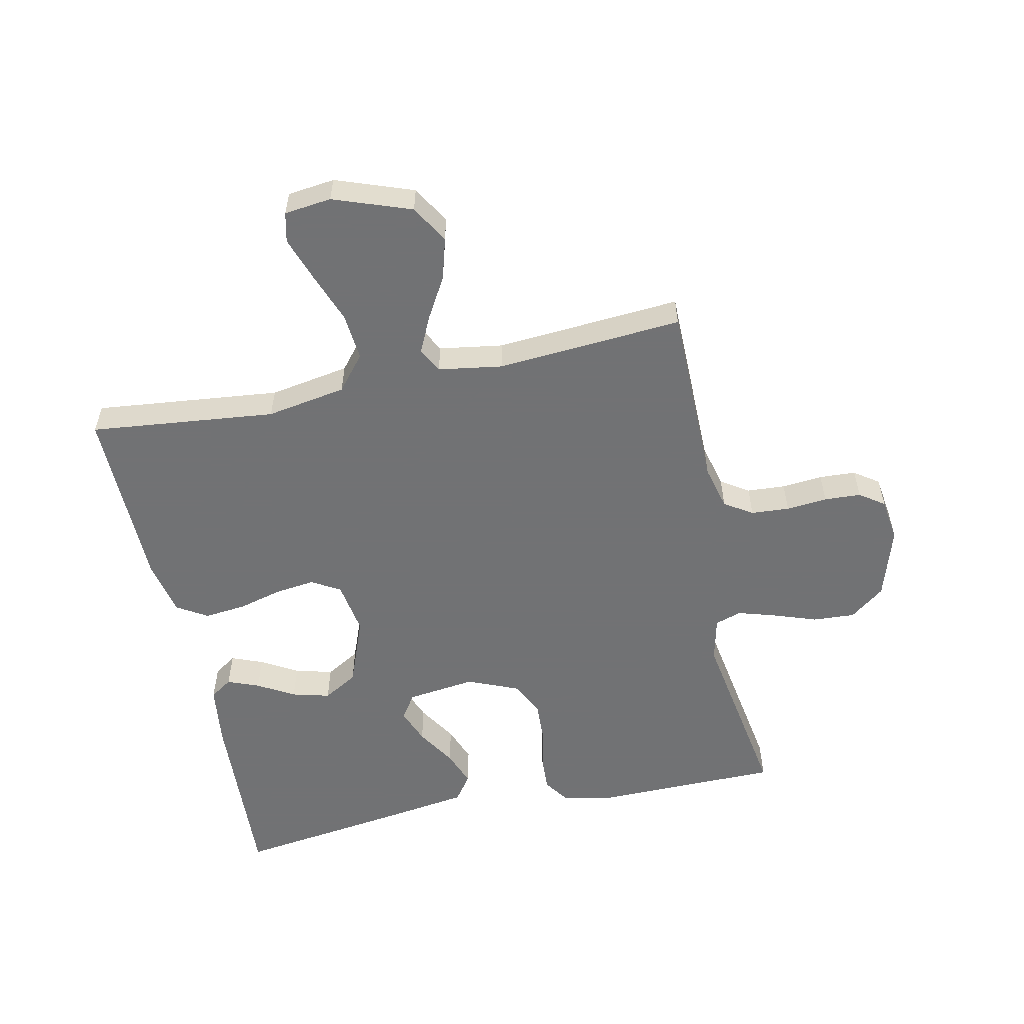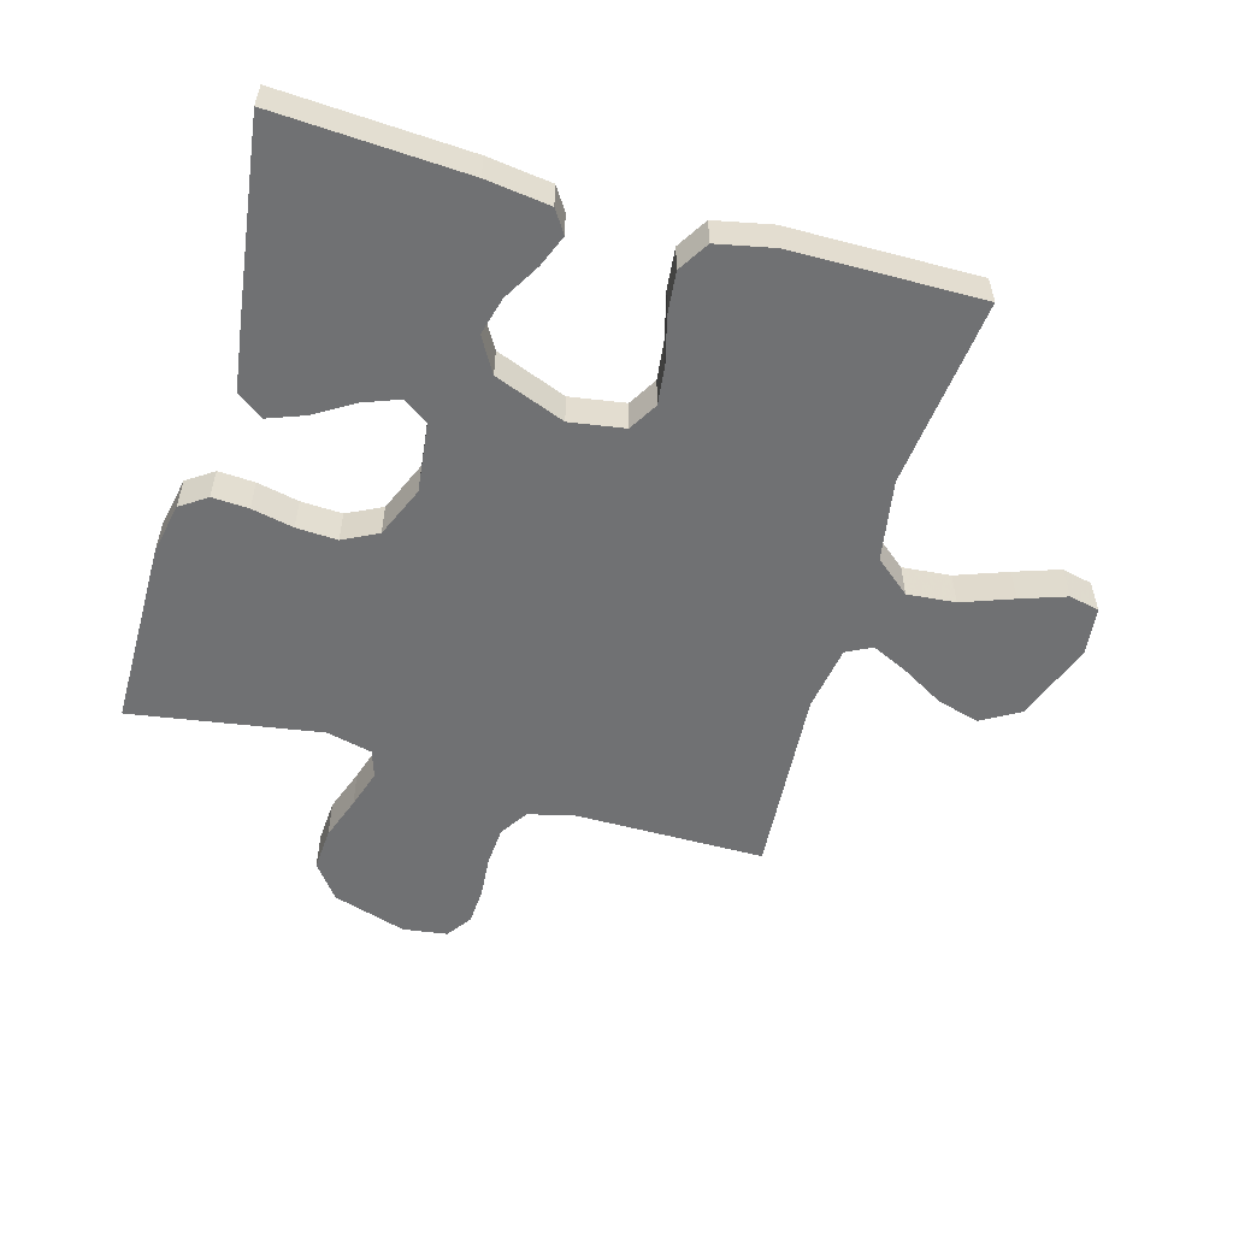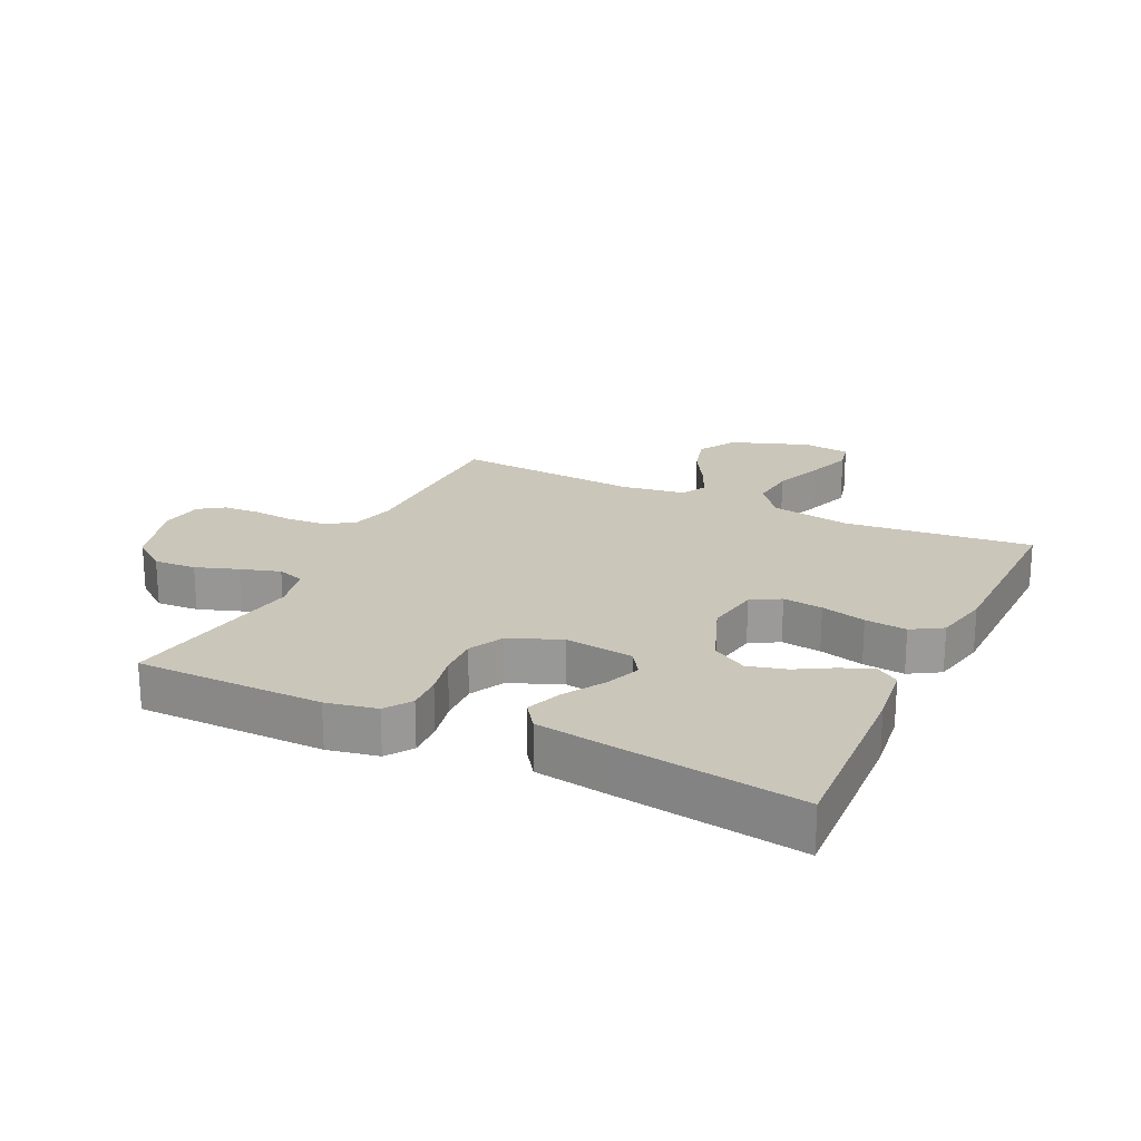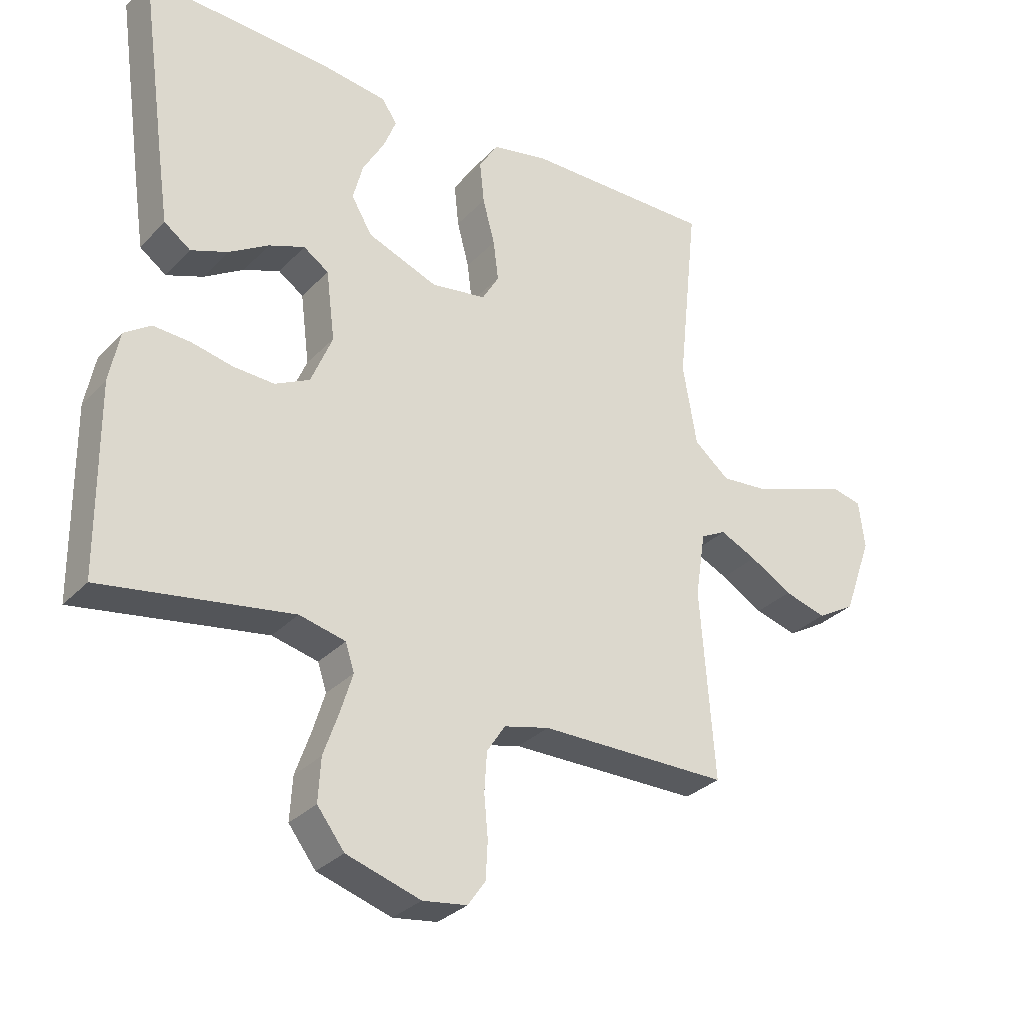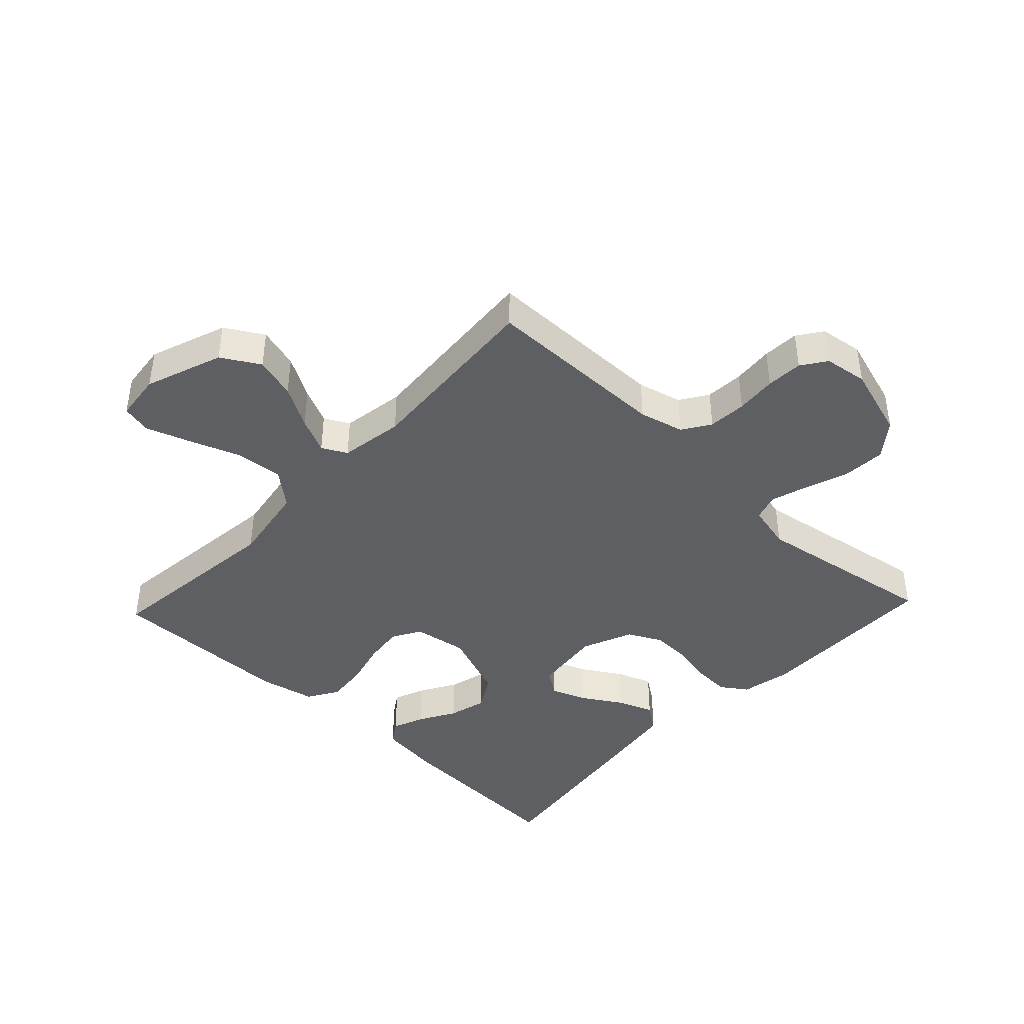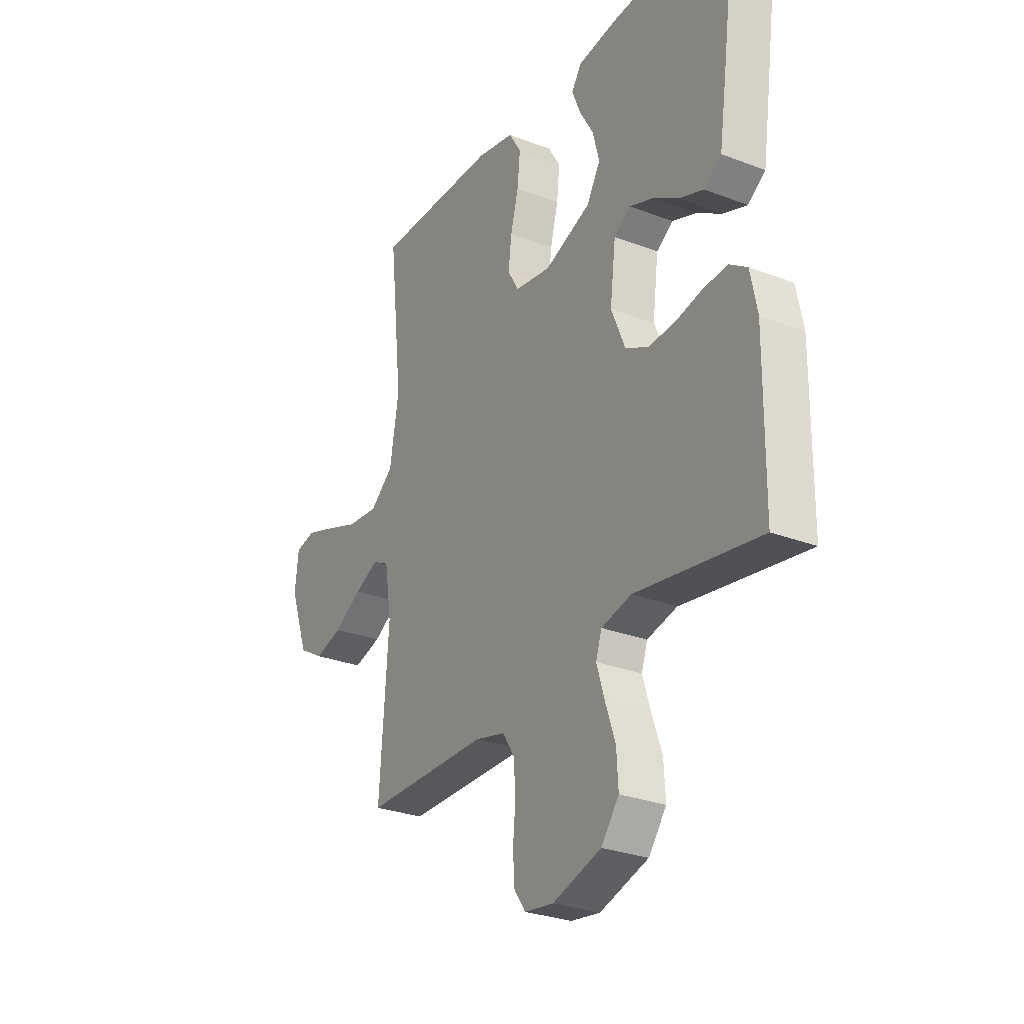
<metadata>
{"format":"obj","ext":"obj","renderer":"f3d","projection":"perspective","resolution":1024,"background":"white","views":[{"elev":-55.6,"azim":102.0,"up":"+Y"},{"elev":-55.2,"azim":-16.1,"up":"+Y"},{"elev":21.1,"azim":-64.4,"up":"+Y"},{"elev":-31.1,"azim":-35.1,"up":"+Z"},{"elev":-42.0,"azim":136.6,"up":"+Y"},{"elev":-28.5,"azim":-120.0,"up":"+Z"}]}
</metadata>
<code>
v 0.5 0.07 -0.5
v 0.2 0.07 -0.502
v 0.128 0.07 -0.52
v 0.099 0.07 -0.565
v 0.095 0.07 -0.627
v 0.101 0.07 -0.693
v 0.098 0.07 -0.752
v 0.07 0.07 -0.792
v 0 0.07 -0.802
v -0.117 0.07 -0.766
v -0.16 0.07 -0.71
v -0.156 0.07 -0.642
v -0.132 0.07 -0.573
v -0.113 0.07 -0.511
v -0.127 0.07 -0.468
v -0.2 0.07 -0.451
v -0.5 0.07 -0.5
v -0.503 0.07 -0.2
v -0.487 0.07 -0.119
v -0.445 0.07 -0.09
v -0.387 0.07 -0.093
v -0.321 0.07 -0.107
v -0.256 0.07 -0.11
v -0.201 0.07 -0.082
v -0.167 0.07 0
v -0.181 0.07 0.111
v -0.221 0.07 0.138
v -0.278 0.07 0.116
v -0.341 0.07 0.077
v -0.399 0.07 0.055
v -0.441 0.07 0.085
v -0.458 0.07 0.2
v -0.5 0.07 0.5
v -0.2 0.07 0.484
v -0.099 0.07 0.471
v -0.075 0.07 0.435
v -0.095 0.07 0.384
v -0.129 0.07 0.325
v -0.145 0.07 0.264
v -0.112 0.07 0.208
v 0 0.07 0.165
v 0.087 0.07 0.179
v 0.114 0.07 0.225
v 0.106 0.07 0.289
v 0.087 0.07 0.361
v 0.08 0.07 0.428
v 0.11 0.07 0.477
v 0.2 0.07 0.496
v 0.5 0.07 0.5
v 0.468 0.07 0.2
v 0.49 0.07 0.071
v 0.546 0.07 0.025
v 0.622 0.07 0.032
v 0.703 0.07 0.062
v 0.775 0.07 0.087
v 0.823 0.07 0.076
v 0.832 0.07 0
v 0.787 0.07 -0.125
v 0.726 0.07 -0.161
v 0.659 0.07 -0.142
v 0.592 0.07 -0.103
v 0.534 0.07 -0.076
v 0.494 0.07 -0.097
v 0.478 0.07 -0.2
v 0.5 0 -0.5
v 0.2 0 -0.502
v 0.128 0 -0.52
v 0.099 0 -0.565
v 0.095 0 -0.627
v 0.101 0 -0.693
v 0.098 0 -0.752
v 0.07 0 -0.792
v 0 0 -0.802
v -0.117 0 -0.766
v -0.16 0 -0.71
v -0.156 0 -0.642
v -0.132 0 -0.573
v -0.113 0 -0.511
v -0.127 0 -0.468
v -0.2 0 -0.451
v -0.5 0 -0.5
v -0.503 0 -0.2
v -0.487 0 -0.119
v -0.445 0 -0.09
v -0.387 0 -0.093
v -0.321 0 -0.107
v -0.256 0 -0.11
v -0.201 0 -0.082
v -0.167 0 0
v -0.181 0 0.111
v -0.221 0 0.138
v -0.278 0 0.116
v -0.341 0 0.077
v -0.399 0 0.055
v -0.441 0 0.085
v -0.458 0 0.2
v -0.5 0 0.5
v -0.2 0 0.484
v -0.099 0 0.471
v -0.075 0 0.435
v -0.095 0 0.384
v -0.129 0 0.325
v -0.145 0 0.264
v -0.112 0 0.208
v 0 0 0.165
v 0.087 0 0.179
v 0.114 0 0.225
v 0.106 0 0.289
v 0.087 0 0.361
v 0.08 0 0.428
v 0.11 0 0.477
v 0.2 0 0.496
v 0.5 0 0.5
v 0.468 0 0.2
v 0.49 0 0.071
v 0.546 0 0.025
v 0.622 0 0.032
v 0.703 0 0.062
v 0.775 0 0.087
v 0.823 0 0.076
v 0.832 0 0
v 0.787 0 -0.125
v 0.726 0 -0.161
v 0.659 0 -0.142
v 0.592 0 -0.103
v 0.534 0 -0.076
v 0.494 0 -0.097
v 0.478 0 -0.2
f 59 60 61
f 58 59 61
f 57 58 61
f 56 57 61
f 55 56 61
f 54 55 61
f 53 54 61
f 52 53 61 62
f 51 52 62 63
f 48 49 50
f 47 48 50
f 46 47 50
f 45 46 50
f 44 45 50
f 51 63 64
f 50 51 64
f 44 50 64
f 43 44 64
f 36 37 38
f 35 36 38
f 34 35 38
f 33 34 38
f 32 33 38
f 31 32 38
f 30 31 38
f 29 30 38
f 28 29 38
f 27 28 38 39
f 26 27 39 40
f 20 21 22
f 19 20 22
f 18 19 22
f 17 18 22
f 16 17 22
f 15 16 22 23
f 11 12 13
f 10 11 13
f 9 10 13
f 8 9 13
f 7 8 13
f 6 7 13
f 5 6 13
f 4 5 13 14
f 3 4 14 15
f 64 1 2
f 43 64 2
f 42 43 2
f 25 26 40 41
f 2 3 15
f 42 2 15
f 41 42 15
f 25 41 15
f 24 25 15
f 15 23 24
f 125 124 123
f 125 123 122
f 125 122 121
f 125 121 120
f 125 120 119
f 125 119 118
f 125 118 117
f 126 125 117 116
f 127 126 116 115
f 114 113 112
f 114 112 111
f 114 111 110
f 114 110 109
f 114 109 108
f 128 127 115
f 128 115 114
f 128 114 108
f 128 108 107
f 102 101 100
f 102 100 99
f 102 99 98
f 102 98 97
f 102 97 96
f 102 96 95
f 102 95 94
f 102 94 93
f 102 93 92
f 103 102 92 91
f 104 103 91 90
f 86 85 84
f 86 84 83
f 86 83 82
f 86 82 81
f 86 81 80
f 87 86 80 79
f 77 76 75
f 77 75 74
f 77 74 73
f 77 73 72
f 77 72 71
f 77 71 70
f 77 70 69
f 78 77 69 68
f 79 78 68 67
f 66 65 128
f 66 128 107
f 66 107 106
f 105 104 90 89
f 79 67 66
f 79 66 106
f 79 106 105
f 79 105 89
f 79 89 88
f 88 87 79
f 1 65 66 2
f 2 66 67 3
f 3 67 68 4
f 4 68 69 5
f 5 69 70 6
f 6 70 71 7
f 7 71 72 8
f 8 72 73 9
f 9 73 74 10
f 10 74 75 11
f 11 75 76 12
f 12 76 77 13
f 13 77 78 14
f 14 78 79 15
f 15 79 80 16
f 16 80 81 17
f 17 81 82 18
f 18 82 83 19
f 19 83 84 20
f 20 84 85 21
f 21 85 86 22
f 22 86 87 23
f 23 87 88 24
f 24 88 89 25
f 25 89 90 26
f 26 90 91 27
f 27 91 92 28
f 28 92 93 29
f 29 93 94 30
f 30 94 95 31
f 31 95 96 32
f 32 96 97 33
f 33 97 98 34
f 34 98 99 35
f 35 99 100 36
f 36 100 101 37
f 37 101 102 38
f 38 102 103 39
f 39 103 104 40
f 40 104 105 41
f 41 105 106 42
f 42 106 107 43
f 43 107 108 44
f 44 108 109 45
f 45 109 110 46
f 46 110 111 47
f 47 111 112 48
f 48 112 113 49
f 49 113 114 50
f 50 114 115 51
f 51 115 116 52
f 52 116 117 53
f 53 117 118 54
f 54 118 119 55
f 55 119 120 56
f 56 120 121 57
f 57 121 122 58
f 58 122 123 59
f 59 123 124 60
f 60 124 125 61
f 61 125 126 62
f 62 126 127 63
f 63 127 128 64
f 64 128 65 1

</code>
